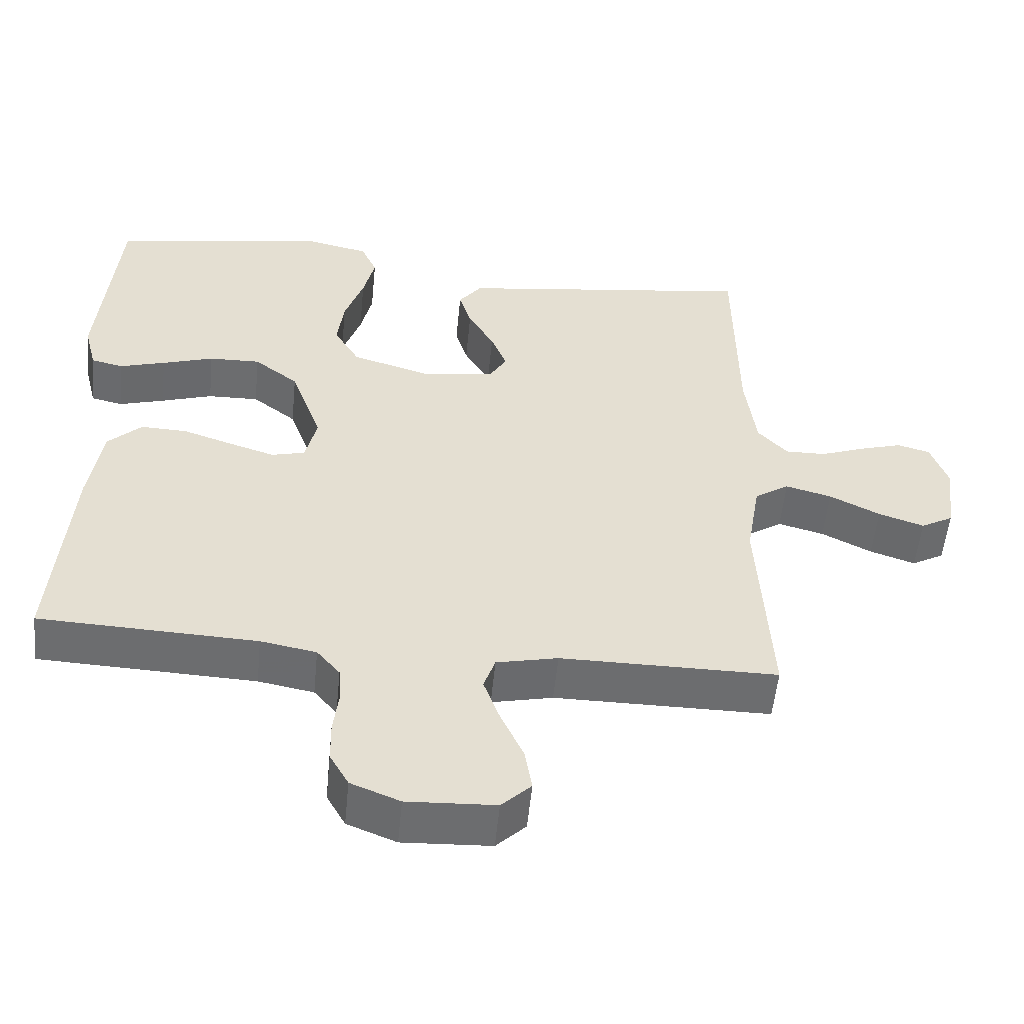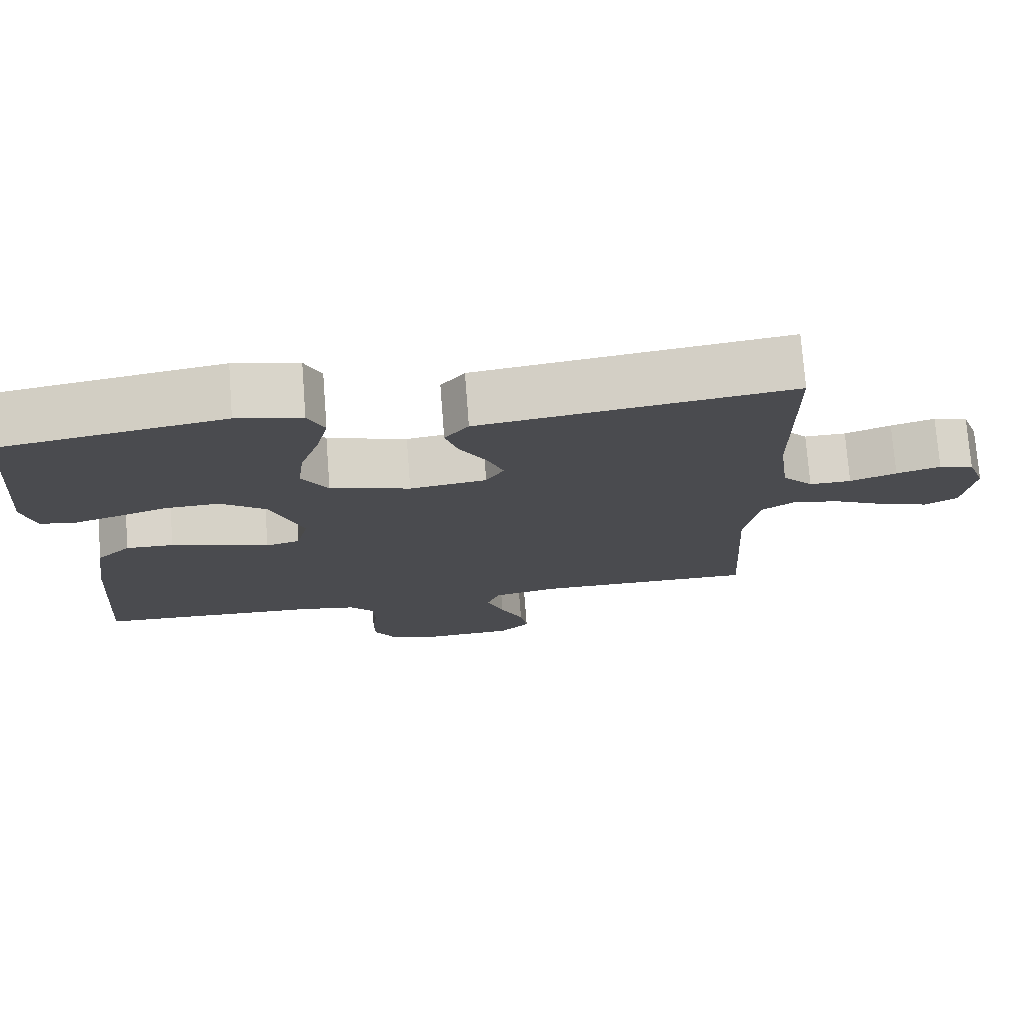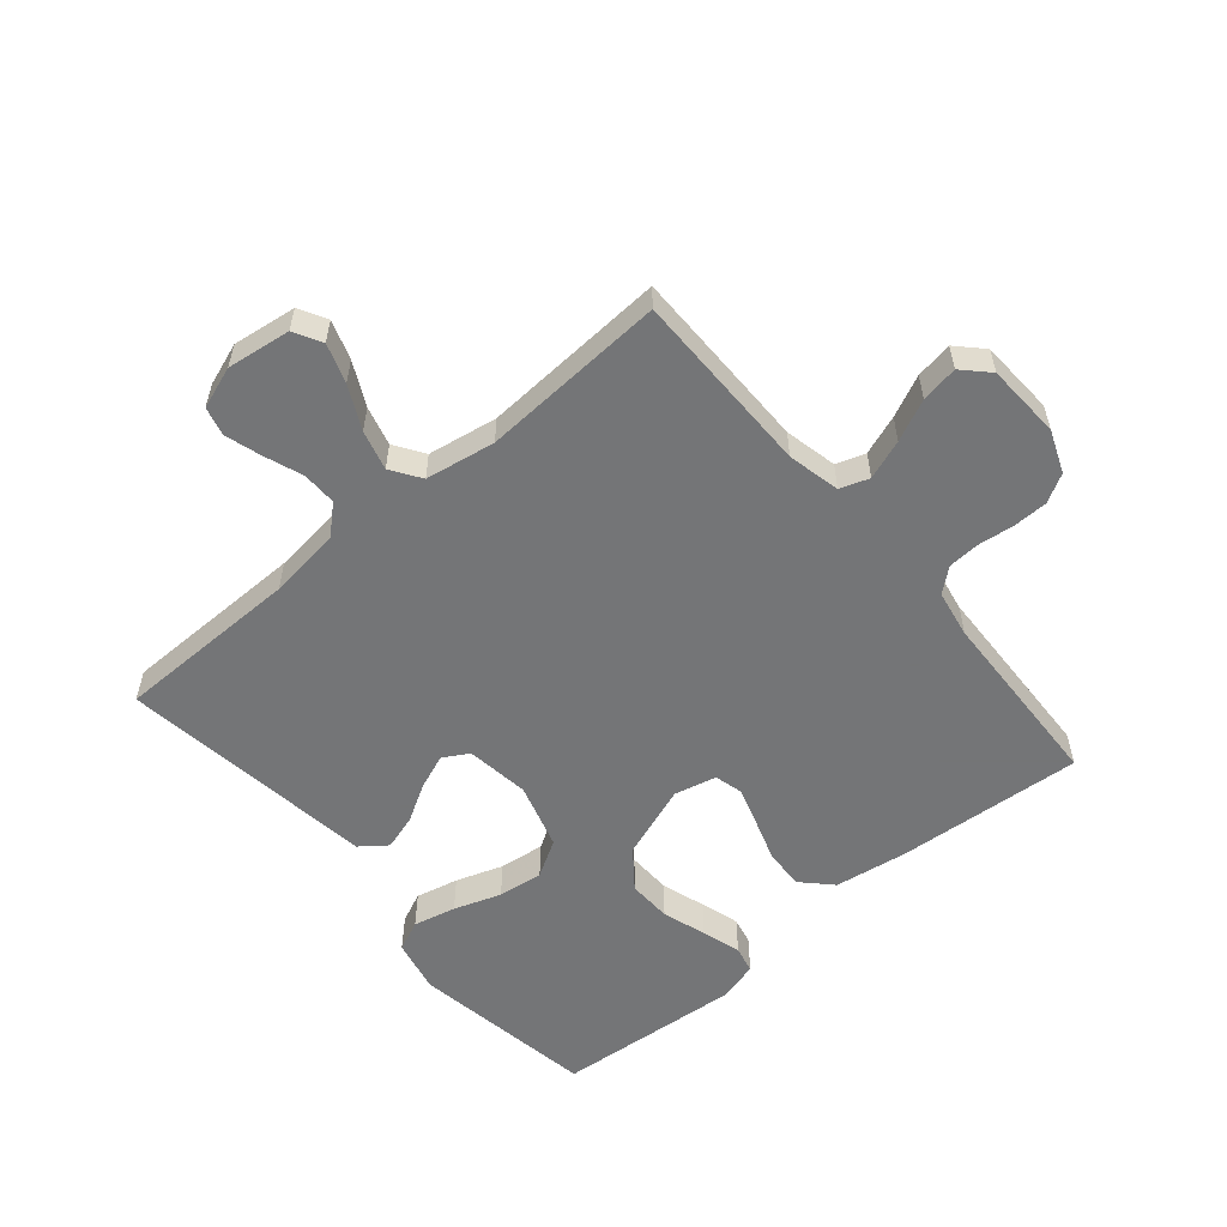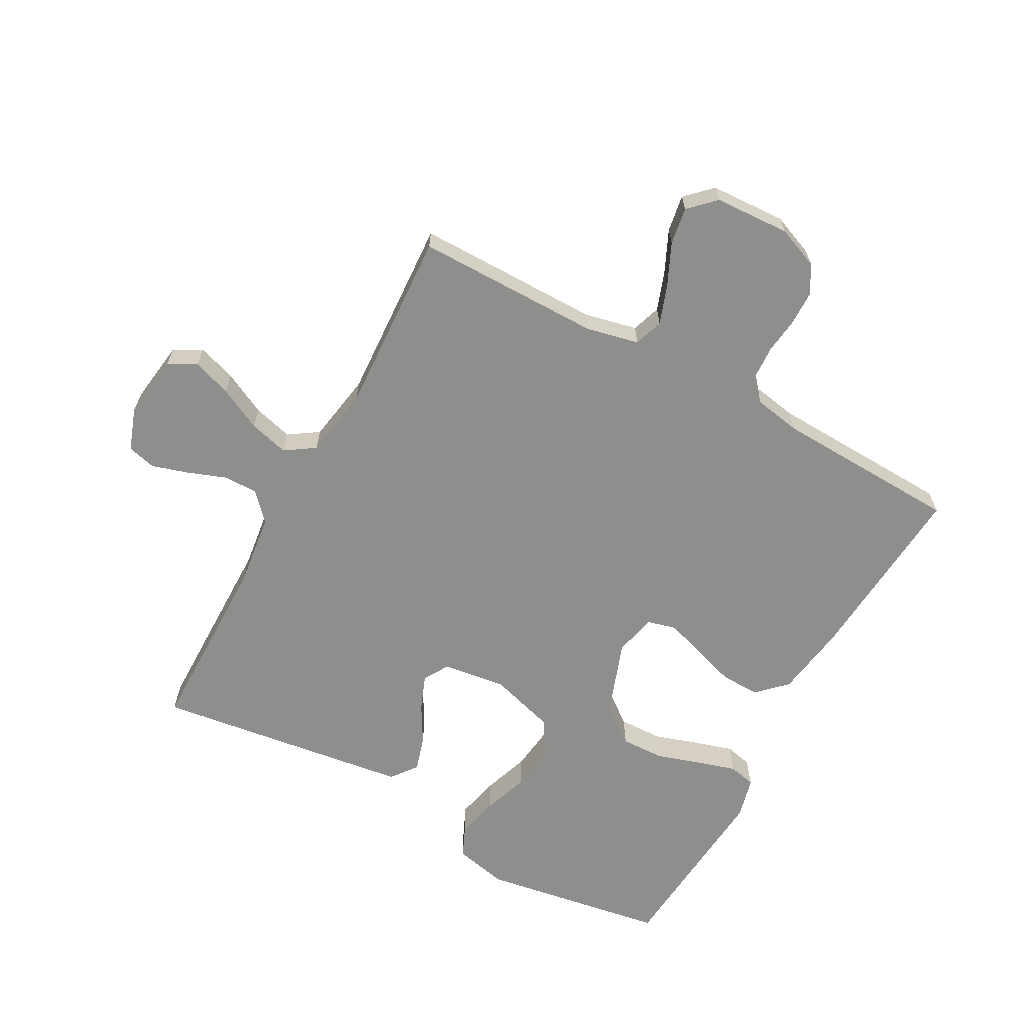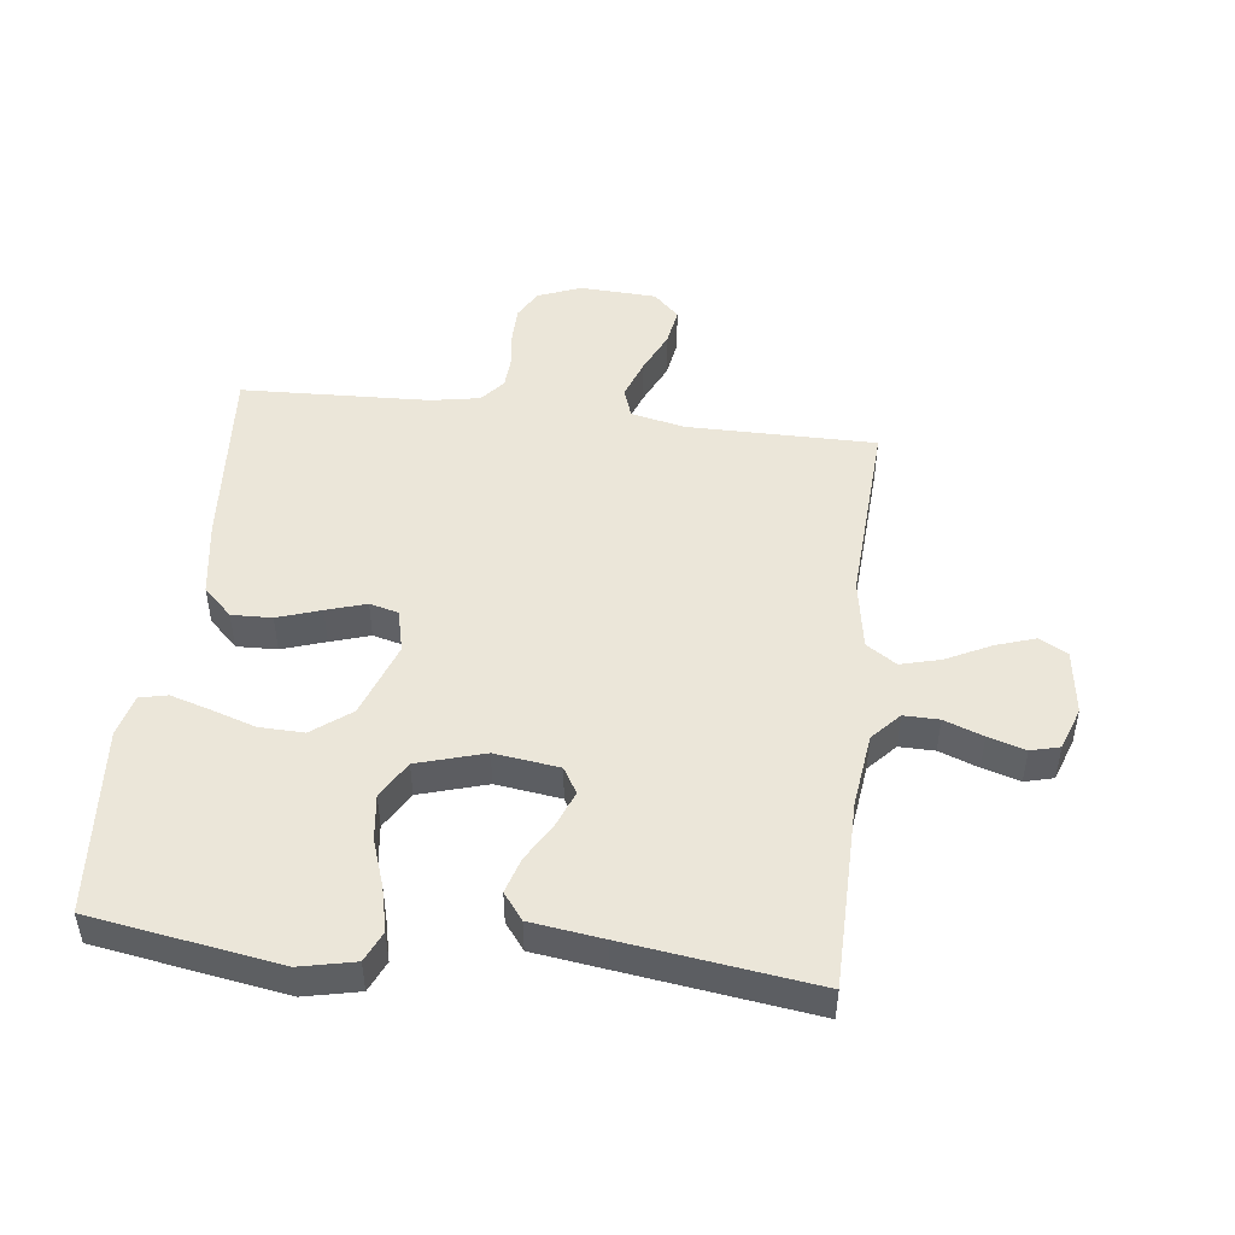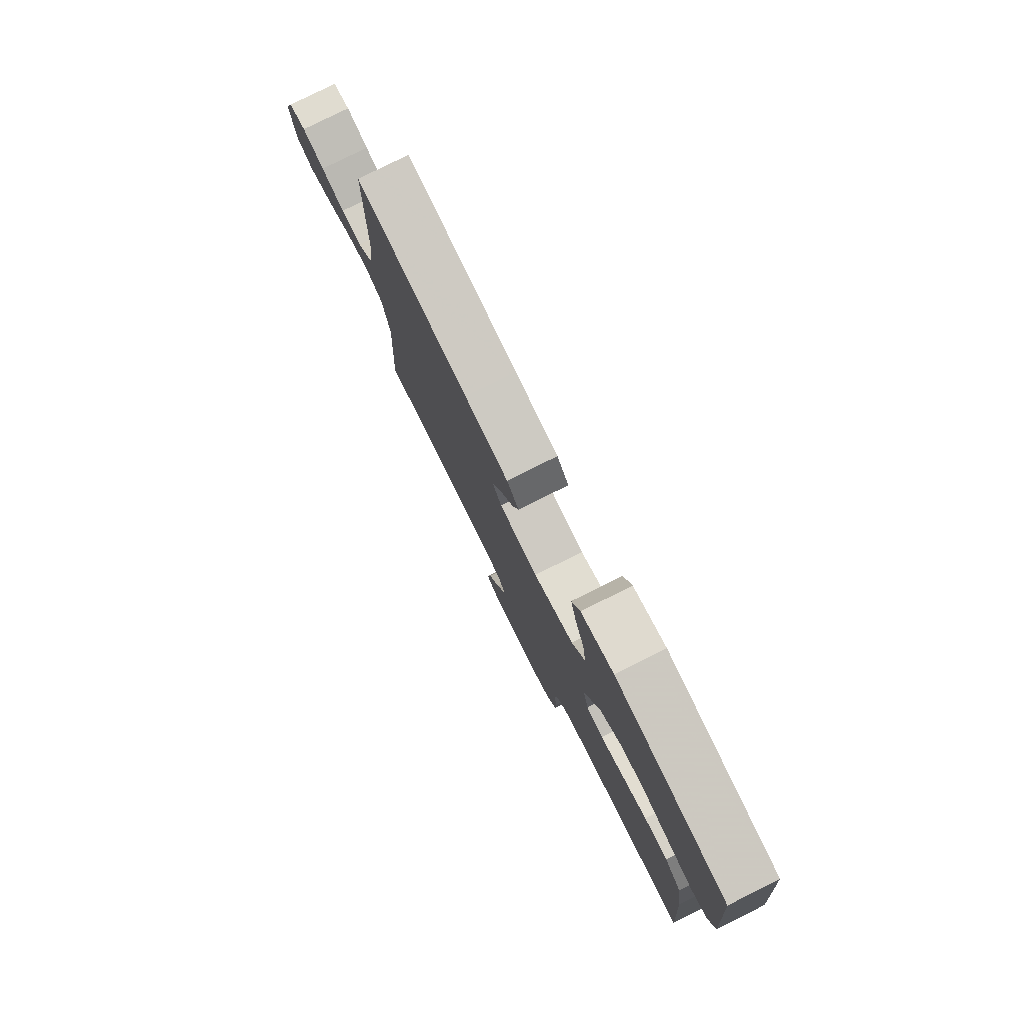
<metadata>
{"format":"obj","ext":"obj","renderer":"f3d","projection":"perspective","resolution":1024,"background":"white","views":[{"elev":-53.9,"azim":-5.6,"up":"+Z"},{"elev":75.3,"azim":-4.4,"up":"+Z"},{"elev":-56.4,"azim":130.2,"up":"+Y"},{"elev":-64.8,"azim":151.3,"up":"+Y"},{"elev":48.5,"azim":6.8,"up":"+Y"},{"elev":79.5,"azim":-116.5,"up":"+Z"}]}
</metadata>
<code>
v -0.5 0.07 -0.5
v -0.477 0.07 -0.2
v -0.459 0.07 -0.08
v -0.413 0.07 -0.035
v -0.349 0.07 -0.037
v -0.28 0.07 -0.06
v -0.217 0.07 -0.08
v -0.171 0.07 -0.068
v -0.155 0.07 0
v -0.198 0.07 0.12
v -0.259 0.07 0.167
v -0.33 0.07 0.165
v -0.401 0.07 0.142
v -0.464 0.07 0.123
v -0.508 0.07 0.133
v -0.525 0.07 0.2
v -0.5 0.07 0.5
v -0.2 0.07 0.549
v -0.113 0.07 0.53
v -0.091 0.07 0.481
v -0.107 0.07 0.412
v -0.133 0.07 0.336
v -0.142 0.07 0.263
v -0.107 0.07 0.204
v 0 0.07 0.172
v 0.103 0.07 0.186
v 0.127 0.07 0.227
v 0.105 0.07 0.283
v 0.069 0.07 0.345
v 0.052 0.07 0.401
v 0.084 0.07 0.443
v 0.2 0.07 0.459
v 0.5 0.07 0.5
v 0.503 0.07 0.2
v 0.518 0.07 0.083
v 0.559 0.07 0.038
v 0.615 0.07 0.039
v 0.677 0.07 0.062
v 0.736 0.07 0.08
v 0.782 0.07 0.068
v 0.806 0.07 0
v 0.792 0.07 -0.103
v 0.747 0.07 -0.128
v 0.684 0.07 -0.107
v 0.614 0.07 -0.072
v 0.55 0.07 -0.055
v 0.502 0.07 -0.087
v 0.483 0.07 -0.2
v 0.5 0.07 -0.5
v 0.2 0.07 -0.5
v 0.115 0.07 -0.519
v 0.099 0.07 -0.566
v 0.122 0.07 -0.63
v 0.153 0.07 -0.697
v 0.163 0.07 -0.757
v 0.122 0.07 -0.797
v 0 0.07 -0.803
v -0.068 0.07 -0.776
v -0.094 0.07 -0.73
v -0.095 0.07 -0.674
v -0.088 0.07 -0.616
v -0.091 0.07 -0.564
v -0.123 0.07 -0.526
v -0.2 0.07 -0.512
v -0.5 0 -0.5
v -0.477 0 -0.2
v -0.459 0 -0.08
v -0.413 0 -0.035
v -0.349 0 -0.037
v -0.28 0 -0.06
v -0.217 0 -0.08
v -0.171 0 -0.068
v -0.155 0 0
v -0.198 0 0.12
v -0.259 0 0.167
v -0.33 0 0.165
v -0.401 0 0.142
v -0.464 0 0.123
v -0.508 0 0.133
v -0.525 0 0.2
v -0.5 0 0.5
v -0.2 0 0.549
v -0.113 0 0.53
v -0.091 0 0.481
v -0.107 0 0.412
v -0.133 0 0.336
v -0.142 0 0.263
v -0.107 0 0.204
v 0 0 0.172
v 0.103 0 0.186
v 0.127 0 0.227
v 0.105 0 0.283
v 0.069 0 0.345
v 0.052 0 0.401
v 0.084 0 0.443
v 0.2 0 0.459
v 0.5 0 0.5
v 0.503 0 0.2
v 0.518 0 0.083
v 0.559 0 0.038
v 0.615 0 0.039
v 0.677 0 0.062
v 0.736 0 0.08
v 0.782 0 0.068
v 0.806 0 0
v 0.792 0 -0.103
v 0.747 0 -0.128
v 0.684 0 -0.107
v 0.614 0 -0.072
v 0.55 0 -0.055
v 0.502 0 -0.087
v 0.483 0 -0.2
v 0.5 0 -0.5
v 0.2 0 -0.5
v 0.115 0 -0.519
v 0.099 0 -0.566
v 0.122 0 -0.63
v 0.153 0 -0.697
v 0.163 0 -0.757
v 0.122 0 -0.797
v 0 0 -0.803
v -0.068 0 -0.776
v -0.094 0 -0.73
v -0.095 0 -0.674
v -0.088 0 -0.616
v -0.091 0 -0.564
v -0.123 0 -0.526
v -0.2 0 -0.512
f 58 59 60 61
f 58 61 62
f 57 58 62
f 56 57 62
f 53 54 55 56
f 52 53 56 62
f 51 52 62 63
f 48 49 50
f 47 48 50 51
f 42 43 44 45
f 42 45 46
f 41 42 46
f 40 41 46
f 37 38 39 40
f 37 40 46
f 36 37 46 47
f 31 32 33 34
f 31 34 35
f 28 29 30 31
f 27 28 31 35
f 26 27 35 36
f 19 20 21 22
f 19 22 23
f 18 19 23
f 17 18 23
f 16 17 23 24
f 12 13 14 15
f 12 15 16
f 11 12 16 24
f 3 4 5 6
f 3 6 7
f 64 1 2 3
f 64 3 7
f 63 64 7 8
f 51 63 8 9
f 47 51 9 10
f 25 26 36 47
f 24 25 47
f 10 11 24 47
f 125 124 123 122
f 126 125 122
f 126 122 121
f 126 121 120
f 120 119 118 117
f 126 120 117 116
f 127 126 116 115
f 114 113 112
f 115 114 112 111
f 109 108 107 106
f 110 109 106
f 110 106 105
f 110 105 104
f 104 103 102 101
f 110 104 101
f 111 110 101 100
f 98 97 96 95
f 99 98 95
f 95 94 93 92
f 99 95 92 91
f 100 99 91 90
f 86 85 84 83
f 87 86 83
f 87 83 82
f 87 82 81
f 88 87 81 80
f 79 78 77 76
f 80 79 76
f 88 80 76 75
f 70 69 68 67
f 71 70 67
f 67 66 65 128
f 71 67 128
f 72 71 128 127
f 73 72 127 115
f 74 73 115 111
f 111 100 90 89
f 111 89 88
f 111 88 75 74
f 1 65 66 2
f 2 66 67 3
f 3 67 68 4
f 4 68 69 5
f 5 69 70 6
f 6 70 71 7
f 7 71 72 8
f 8 72 73 9
f 9 73 74 10
f 10 74 75 11
f 11 75 76 12
f 12 76 77 13
f 13 77 78 14
f 14 78 79 15
f 15 79 80 16
f 16 80 81 17
f 17 81 82 18
f 18 82 83 19
f 19 83 84 20
f 20 84 85 21
f 21 85 86 22
f 22 86 87 23
f 23 87 88 24
f 24 88 89 25
f 25 89 90 26
f 26 90 91 27
f 27 91 92 28
f 28 92 93 29
f 29 93 94 30
f 30 94 95 31
f 31 95 96 32
f 32 96 97 33
f 33 97 98 34
f 34 98 99 35
f 35 99 100 36
f 36 100 101 37
f 37 101 102 38
f 38 102 103 39
f 39 103 104 40
f 40 104 105 41
f 41 105 106 42
f 42 106 107 43
f 43 107 108 44
f 44 108 109 45
f 45 109 110 46
f 46 110 111 47
f 47 111 112 48
f 48 112 113 49
f 49 113 114 50
f 50 114 115 51
f 51 115 116 52
f 52 116 117 53
f 53 117 118 54
f 54 118 119 55
f 55 119 120 56
f 56 120 121 57
f 57 121 122 58
f 58 122 123 59
f 59 123 124 60
f 60 124 125 61
f 61 125 126 62
f 62 126 127 63
f 63 127 128 64
f 64 128 65 1

</code>
